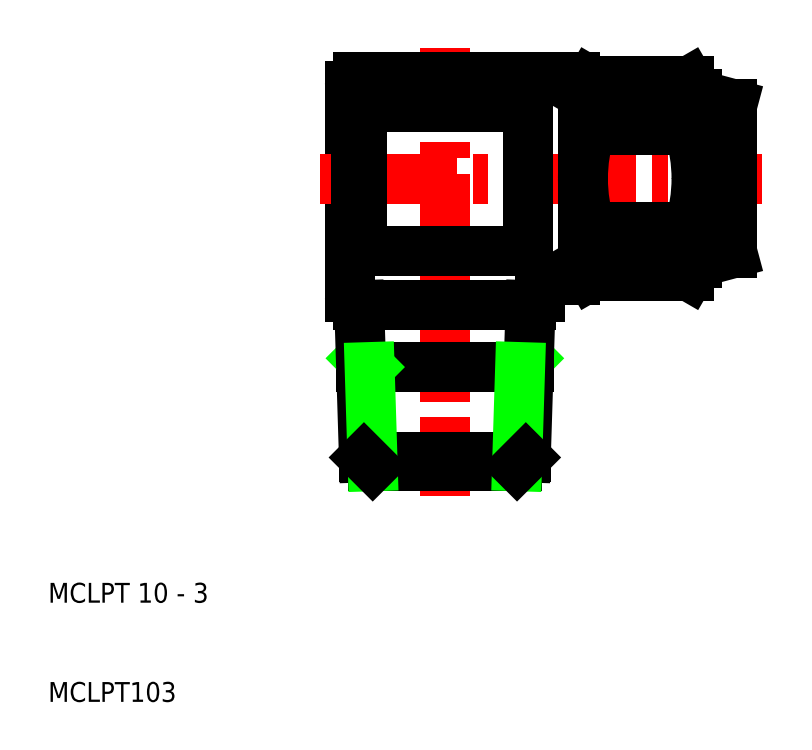
<metadata>
{"format":"dxf","ext":"dxf","renderer":"ezdxf+matplotlib","layout":"modelspace","background":"white","min_lineweight":24,"dpi":150}
</metadata>
<code>
0
SECTION
2
ENTITIES
0
LINE
8
CENTER
10
82
20
62.76
30
0
11
63.92
21
62.76
31
0
0
LINE
8
0
10
75.38
20
71.26
30
0
11
79
21
70.29
31
0
0
LINE
8
0
10
75.38
20
54.26
30
0
11
79
21
55.23
31
0
0
LINE
8
CENTER
10
50
20
75.96
30
0
11
50
21
50
31
0
0
LINE
8
0
10
75.38
20
54.26
30
0
11
75.38
21
62.76
31
0
0
ARC
8
0
10
71.03
20
55.4
30
0
40
4.345
50
325.6
51
34.38
0
ARC
8
0
10
68.26
20
55.4
30
0
40
4.345
50
145.6
51
214.4
0
ARC
8
0
10
42.52
20
56.36
30
0
40
0.85
50
180
51
270
0
ARC
8
0
10
57.48
20
56.36
30
0
40
0.85
50
270
51
0
0
LINE
8
0
10
63.92
20
62.76
30
0
11
63.92
21
53.41
31
0
0
LINE
8
0
10
40.42
20
50.85
30
0
11
40.42
21
72.11
31
0
0
TEXT
8
0
10
10
20
10
30
0
40
2
1
MCLPT103
0
TEXT
8
0
10
10
20
20
30
0
40
2
1
MCLPT 10 - 3
0
LINE
8
0
10
42.72
20
33.76
30
0
11
50
21
33.76
31
0
0
LINE
8
0
10
41.84
20
34.64
30
0
11
50
21
34.64
31
0
0
LINE
8
0
10
41.55
20
43.76
30
0
11
50
21
43.76
31
0
0
LINE
8
0
10
42.52
20
55.51
30
0
11
50
21
55.51
31
0
0
LINE
8
0
10
41.27
20
50
30
0
11
50
21
50
31
0
0
LINE
8
0
10
41.53
20
44.64
30
0
11
42.41
21
43.76
31
0
0
LINE
8
0
10
41.36
20
50
30
0
11
41.84
21
34.64
31
0
0
LINE
8
0
10
42.41
20
43.76
30
0
11
42.72
21
33.76
31
0
0
LINE
8
0
10
41.84
20
34.64
30
0
11
42.72
21
33.76
31
0
0
ARC
8
0
10
41.27
20
50.85
30
0
40
0.85
50
180
51
270
0
LINE
8
CENTER
10
50
20
30.76
30
0
11
50
21
50
31
0
0
LINE
8
0
10
63.07
20
52.56
30
0
11
60.43
21
52.56
31
0
0
LINE
8
0
10
58.47
20
44.64
30
0
11
57.59
21
43.76
31
0
0
LINE
8
0
10
58.64
20
50
30
0
11
58.16
21
34.64
31
0
0
LINE
8
0
10
57.28
20
33.76
30
0
11
50
21
33.76
31
0
0
LINE
8
0
10
58.16
20
34.64
30
0
11
50
21
34.64
31
0
0
LINE
8
0
10
58.45
20
43.76
30
0
11
50
21
43.76
31
0
0
LINE
8
0
10
57.59
20
43.76
30
0
11
57.28
21
33.76
31
0
0
LINE
8
0
10
58.16
20
34.64
30
0
11
57.28
21
33.76
31
0
0
LINE
8
0
10
57.48
20
55.51
30
0
11
50
21
55.51
31
0
0
LINE
8
0
10
58.73
20
50
30
0
11
50
21
50
31
0
0
ARC
8
0
10
58.73
20
50.85
30
0
40
0.85
50
270
51
0
0
ARC
8
0
10
60.43
20
51.71
30
0
40
0.85
50
90
51
180
0
LINE
8
0
10
59.58
20
51.71
30
0
11
59.58
21
50.85
31
0
0
LINE
8
0
10
74.62
20
52.95
30
0
11
64.68
21
52.95
31
0
0
LINE
8
0
10
64.68
20
52.95
30
0
11
63.92
21
54.26
31
0
0
ARC
8
0
10
63.07
20
53.41
30
0
40
0.85
50
270
51
0
0
LINE
8
0
10
74.62
20
52.95
30
0
11
75.38
21
54.26
31
0
0
LINE
8
CENTER
10
63.92
20
62.76
30
0
11
37.42
21
62.76
31
0
0
LINE
8
0
10
42.52
20
70.01
30
0
11
50
21
70.01
31
0
0
LINE
8
0
10
63.07
20
72.96
30
0
11
41.27
21
72.96
31
0
0
LINE
8
0
10
41.67
20
62.76
30
0
11
41.67
21
69.16
31
0
0
LINE
8
0
10
41.67
20
62.76
30
0
11
41.67
21
56.36
31
0
0
ARC
8
0
10
41.27
20
72.11
30
0
40
0.85
50
90
51
180
0
ARC
8
0
10
42.52
20
69.16
30
0
40
0.85
50
90
51
180
0
LINE
8
0
10
58.33
20
62.76
30
0
11
58.33
21
69.16
31
0
0
LINE
8
0
10
58.33
20
62.76
30
0
11
58.33
21
56.36
31
0
0
LINE
8
0
10
57.48
20
70.01
30
0
11
50
21
70.01
31
0
0
ARC
8
0
10
57.48
20
69.16
30
0
40
0.85
50
0
51
90
0
LINE
8
0
10
75.38
20
71.26
30
0
11
75.38
21
62.76
31
0
0
ARC
8
0
10
80.16
20
62.76
30
0
40
16.24
50
162.4
51
180
0
ARC
8
0
10
59.13
20
62.76
30
0
40
16.24
50
0
51
17.59
0
LINE
8
0
10
63.92
20
62.76
30
0
11
63.92
21
72.11
31
0
0
LINE
8
0
10
64.68
20
57.85
30
0
11
74.62
21
57.85
31
0
0
ARC
8
0
10
80.16
20
62.76
30
0
40
16.24
50
180
51
197.6
0
ARC
8
0
10
59.13
20
62.76
30
0
40
16.24
50
342.4
51
0
0
LINE
8
0
10
74.62
20
72.57
30
0
11
64.68
21
72.57
31
0
0
LINE
8
0
10
64.68
20
67.67
30
0
11
74.62
21
67.67
31
0
0
ARC
8
0
10
63.07
20
72.11
30
0
40
0.85
50
0
51
90
0
LINE
8
0
10
64.68
20
72.57
30
0
11
63.92
21
71.26
31
0
0
ARC
8
0
10
68.26
20
70.12
30
0
40
4.345
50
145.6
51
214.4
0
LINE
8
0
10
74.62
20
72.57
30
0
11
75.38
21
71.26
31
0
0
ARC
8
0
10
71.03
20
70.12
30
0
40
4.345
50
325.6
51
34.38
0
LINE
8
0
10
79
20
62.76
30
0
11
79
21
55.23
31
0
0
LINE
8
0
10
79
20
62.76
30
0
11
79
21
70.29
31
0
0
ENDSEC
0
EOF

</code>
